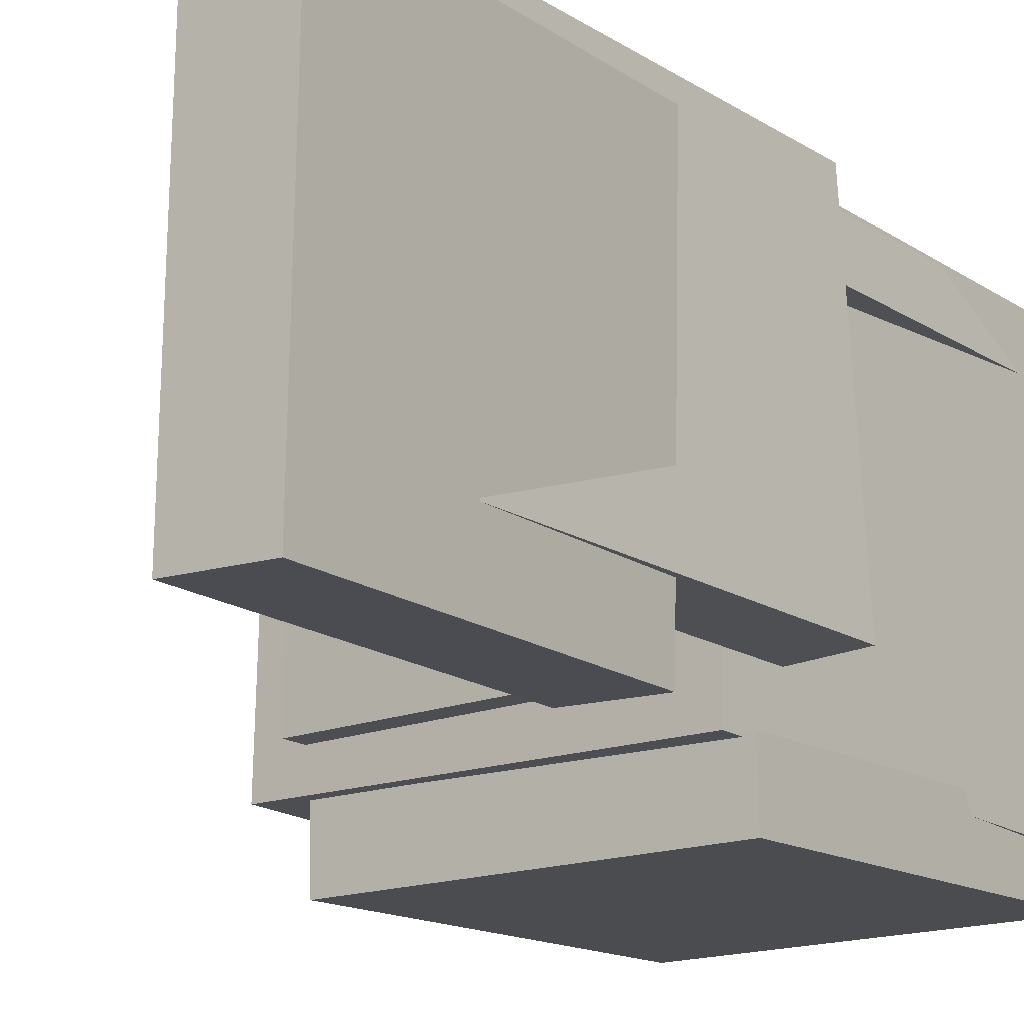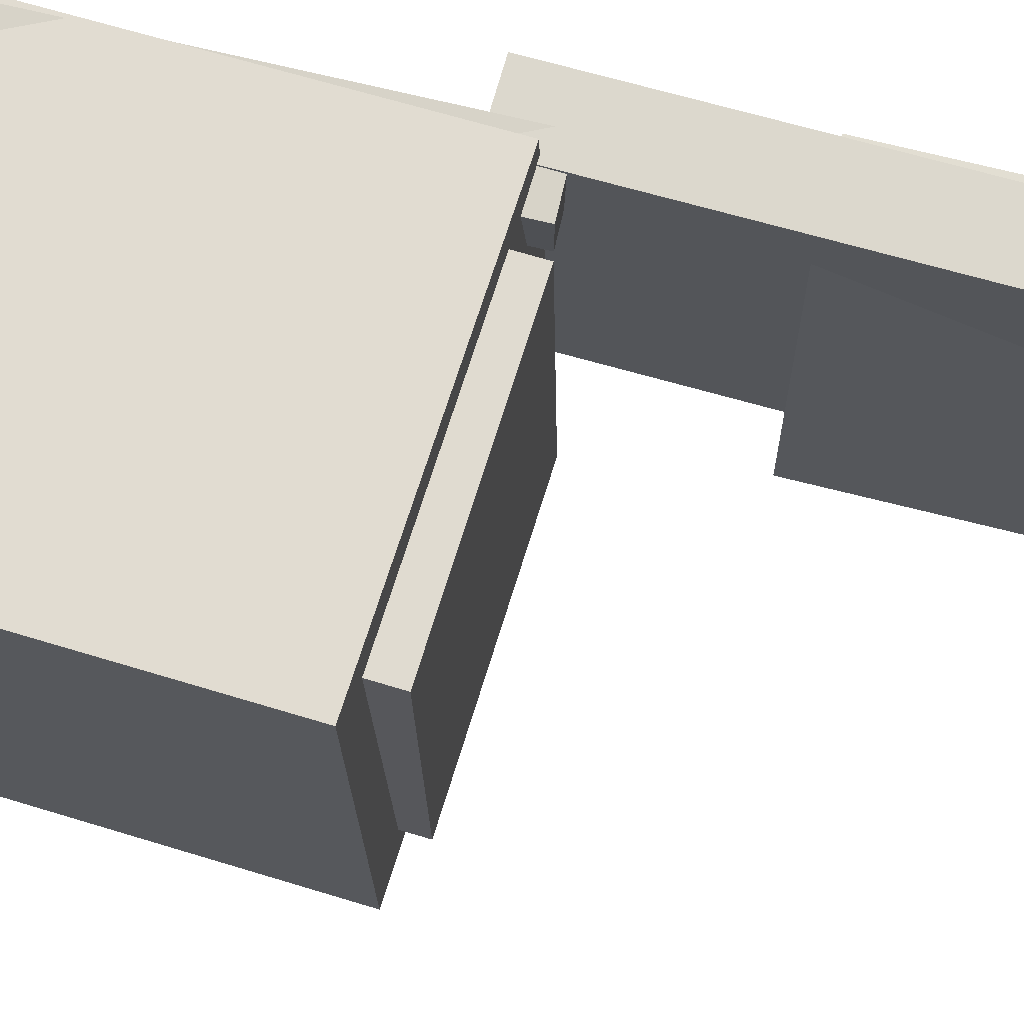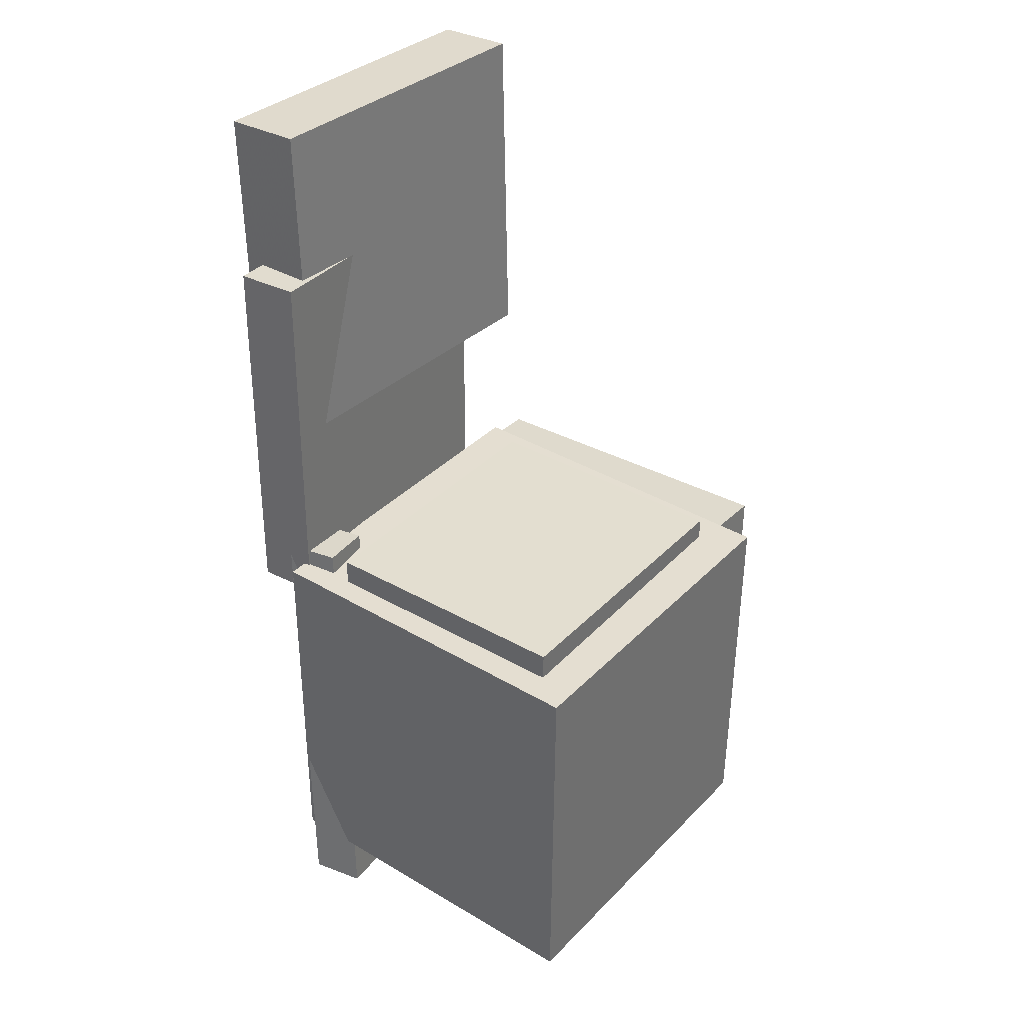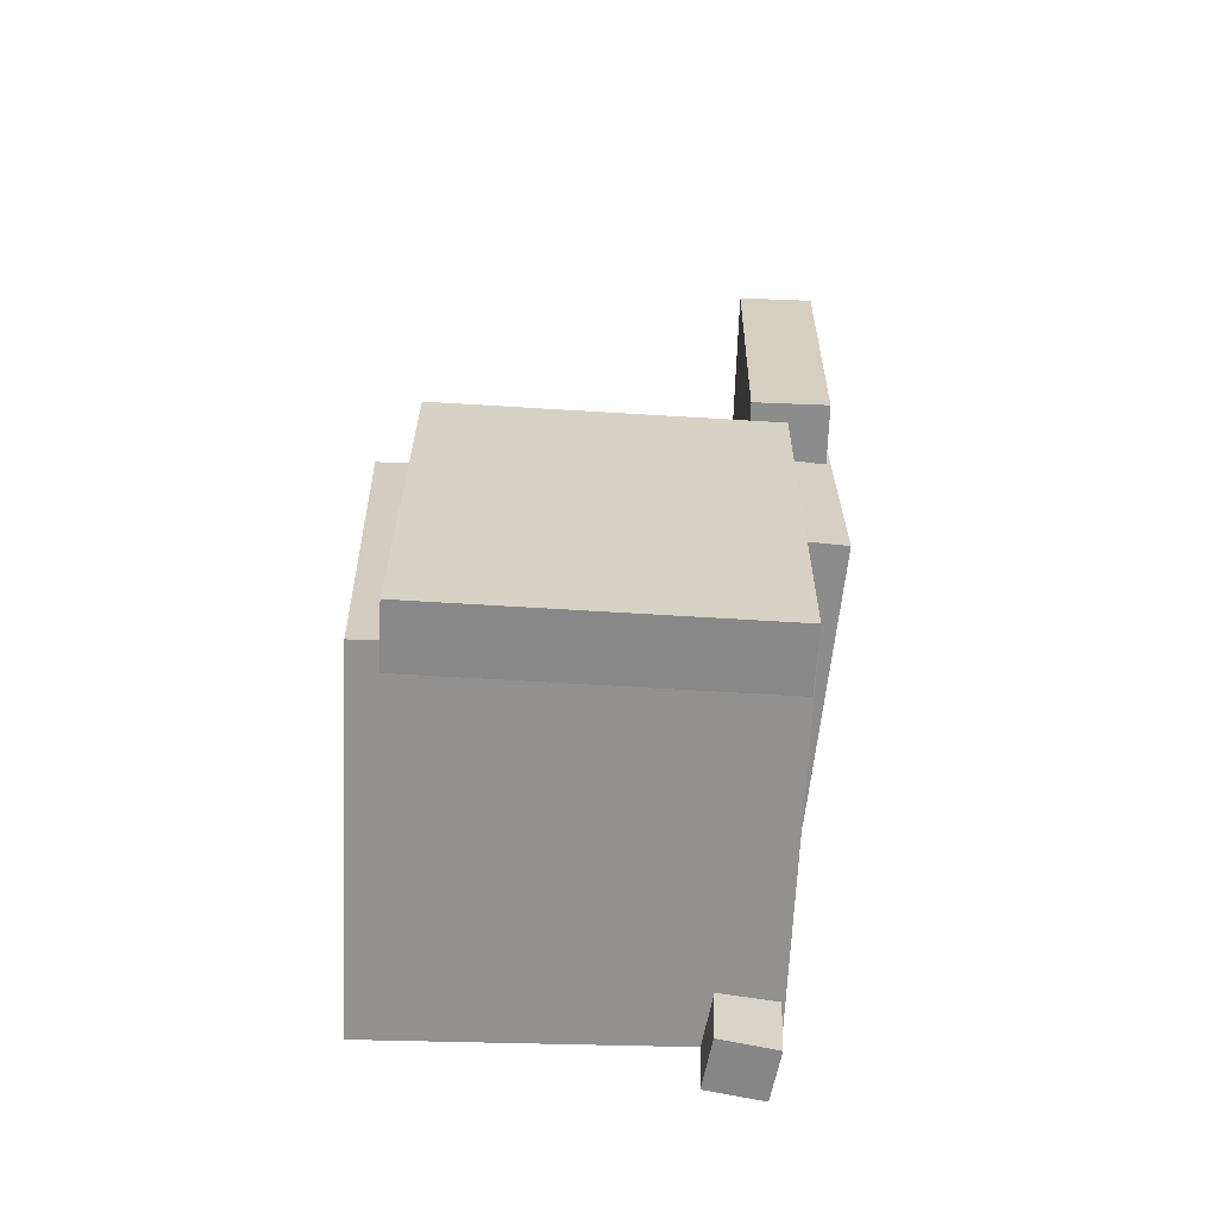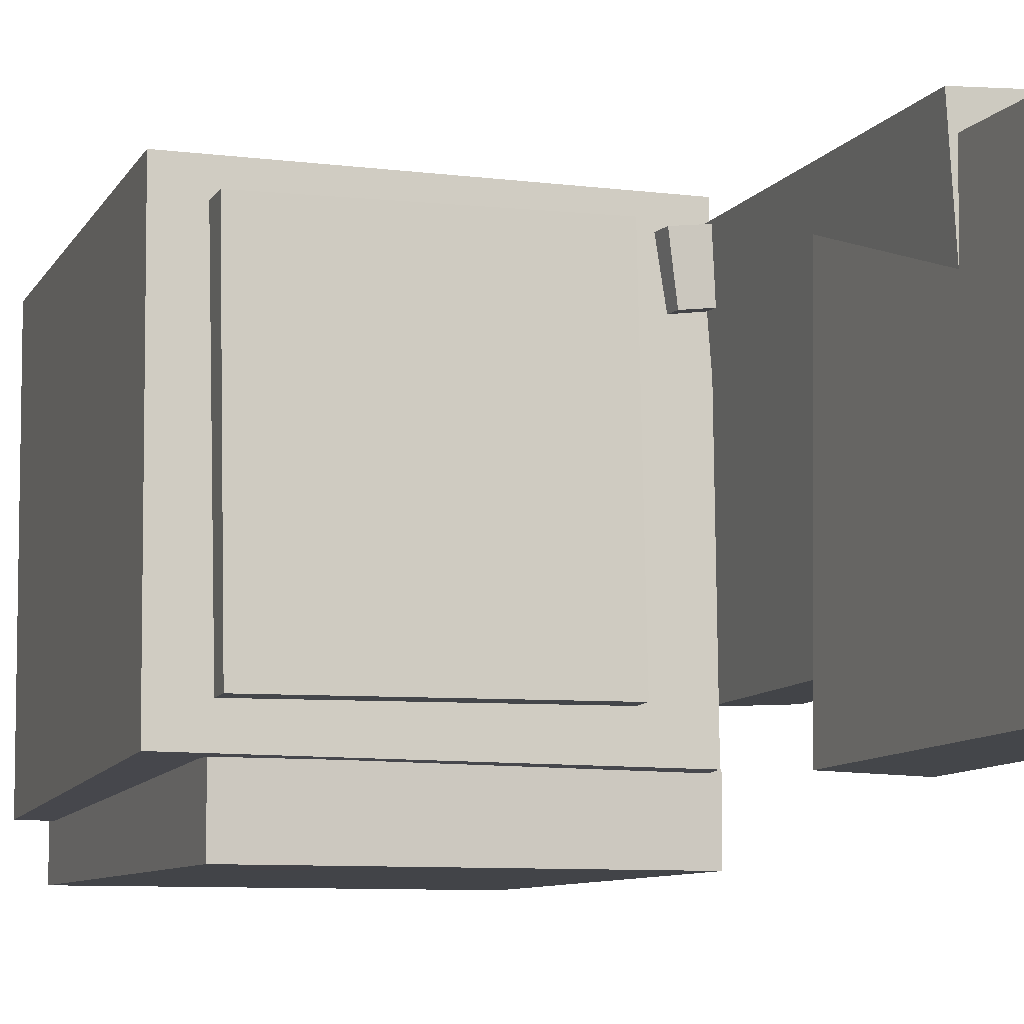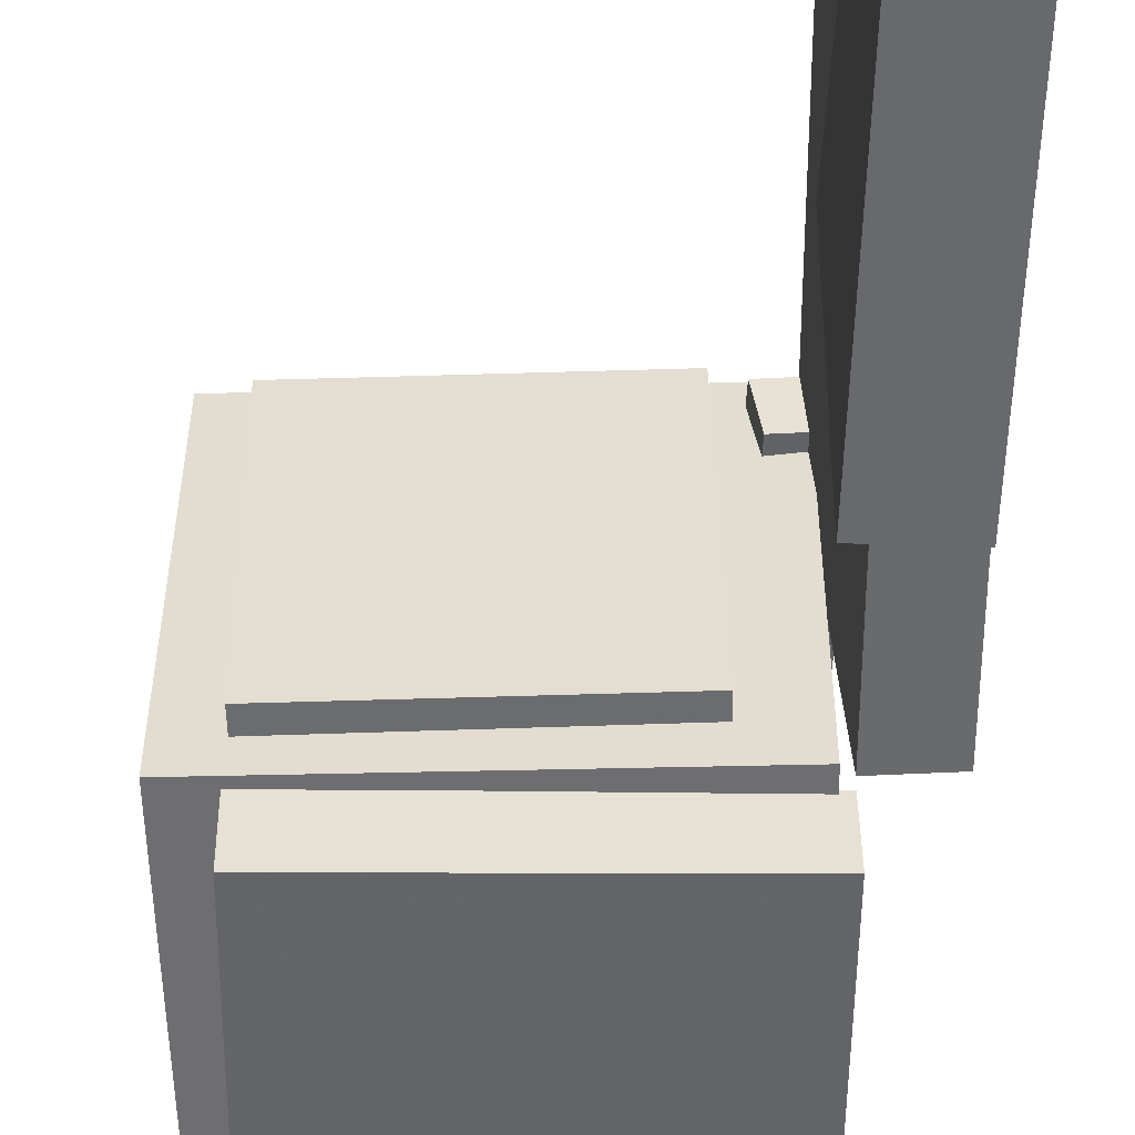
<metadata>
{"format":"obj","ext":"obj","renderer":"f3d","projection":"perspective","resolution":1024,"background":"white","views":[{"elev":-15.7,"azim":-143.7,"up":"+Z"},{"elev":69.0,"azim":105.6,"up":"+Z"},{"elev":33.9,"azim":37.5,"up":"+Y"},{"elev":-64.2,"azim":177.1,"up":"+Y"},{"elev":-9.2,"azim":159.6,"up":"+Z"},{"elev":-52.6,"azim":179.7,"up":"+Z"}]}
</metadata>
<code>
v -0.1374 0.0009994 0.1455
v -0.1431 -0.0005611 0.1045
v -0.1209 -0.3609 0.157
v -0.1266 -0.3625 0.116
v -0.09366 0.002805 0.1393
v -0.09936 0.001244 0.09836
v -0.07712 -0.3591 0.1508
v -0.08282 -0.3607 0.1098
f 1.0 7.0 5.0
f 1.0 3.0 7.0
f 1.0 4.0 3.0
f 1.0 2.0 4.0
f 3.0 8.0 7.0
f 3.0 4.0 8.0
f 5.0 7.0 8.0
f 5.0 8.0 6.0
f 1.0 5.0 6.0
f 1.0 6.0 2.0
f 2.0 6.0 8.0
f 2.0 8.0 4.0
v -0.08024 -0.04484 -0.09532
v -0.0766 -0.04828 0.1406
v -0.07873 0.01073 -0.09454
v -0.07509 0.007292 0.1414
v 0.1263 -0.05041 -0.09859
v 0.13 -0.05385 0.1374
v 0.1279 0.005165 -0.0978
v 0.1315 0.001723 0.1382
f 9.0 15.0 13.0
f 9.0 11.0 15.0
f 9.0 12.0 11.0
f 9.0 10.0 12.0
f 11.0 16.0 15.0
f 11.0 12.0 16.0
f 13.0 15.0 16.0
f 13.0 16.0 14.0
f 9.0 13.0 14.0
f 9.0 14.0 10.0
f 10.0 14.0 16.0
f 10.0 16.0 12.0
v -0.1786 0.2542 -0.08649
v -0.1644 0.2538 0.1478
v -0.1297 0.2539 -0.08946
v -0.1155 0.2535 0.1449
v -0.1805 -0.03855 -0.08679
v -0.1663 -0.03889 0.1475
v -0.1316 -0.03886 -0.08976
v -0.1173 -0.0392 0.1446
f 17.0 23.0 21.0
f 17.0 19.0 23.0
f 17.0 20.0 19.0
f 17.0 18.0 20.0
f 19.0 24.0 23.0
f 19.0 20.0 24.0
f 21.0 23.0 24.0
f 21.0 24.0 22.0
f 17.0 21.0 22.0
f 17.0 22.0 18.0
f 18.0 22.0 24.0
f 18.0 24.0 20.0
v 0.1522 -0.3137 -0.1332
v -0.1308 -0.3048 -0.1336
v 0.1616 -0.01226 -0.1236
v -0.1214 -0.003392 -0.124
v 0.1515 -0.3228 0.1507
v -0.1315 -0.3139 0.1503
v 0.161 -0.02131 0.1604
v -0.122 -0.01244 0.16
f 25.0 31.0 29.0
f 25.0 27.0 31.0
f 25.0 28.0 27.0
f 25.0 26.0 28.0
f 27.0 32.0 31.0
f 27.0 28.0 32.0
f 29.0 31.0 32.0
f 29.0 32.0 30.0
f 25.0 29.0 30.0
f 25.0 30.0 26.0
f 26.0 30.0 32.0
f 26.0 32.0 28.0
v -0.1191 0.3747 -0.1336
v -0.18 0.3735 -0.1347
v -0.1237 0.3737 0.1253
v -0.1846 0.3725 0.1242
v -0.114 0.1162 -0.1346
v -0.1749 0.115 -0.1357
v -0.1186 0.1152 0.1244
v -0.1795 0.1139 0.1233
f 33.0 39.0 37.0
f 33.0 35.0 39.0
f 33.0 36.0 35.0
f 33.0 34.0 36.0
f 35.0 40.0 39.0
f 35.0 36.0 40.0
f 37.0 39.0 40.0
f 37.0 40.0 38.0
f 33.0 37.0 38.0
f 33.0 38.0 34.0
f 34.0 38.0 40.0
f 34.0 40.0 36.0
v -0.1273 -0.3264 -0.1153
v -0.1289 -0.01901 -0.1222
v -0.1278 -0.3275 -0.1644
v -0.1294 -0.02012 -0.1713
v 0.1305 -0.3251 -0.1177
v 0.1289 -0.0177 -0.1246
v 0.1301 -0.3262 -0.1668
v 0.1284 -0.0188 -0.1737
f 41.0 47.0 45.0
f 41.0 43.0 47.0
f 41.0 44.0 43.0
f 41.0 42.0 44.0
f 43.0 48.0 47.0
f 43.0 44.0 48.0
f 45.0 47.0 48.0
f 45.0 48.0 46.0
f 41.0 45.0 46.0
f 41.0 46.0 42.0
f 42.0 46.0 48.0
f 42.0 48.0 44.0

</code>
